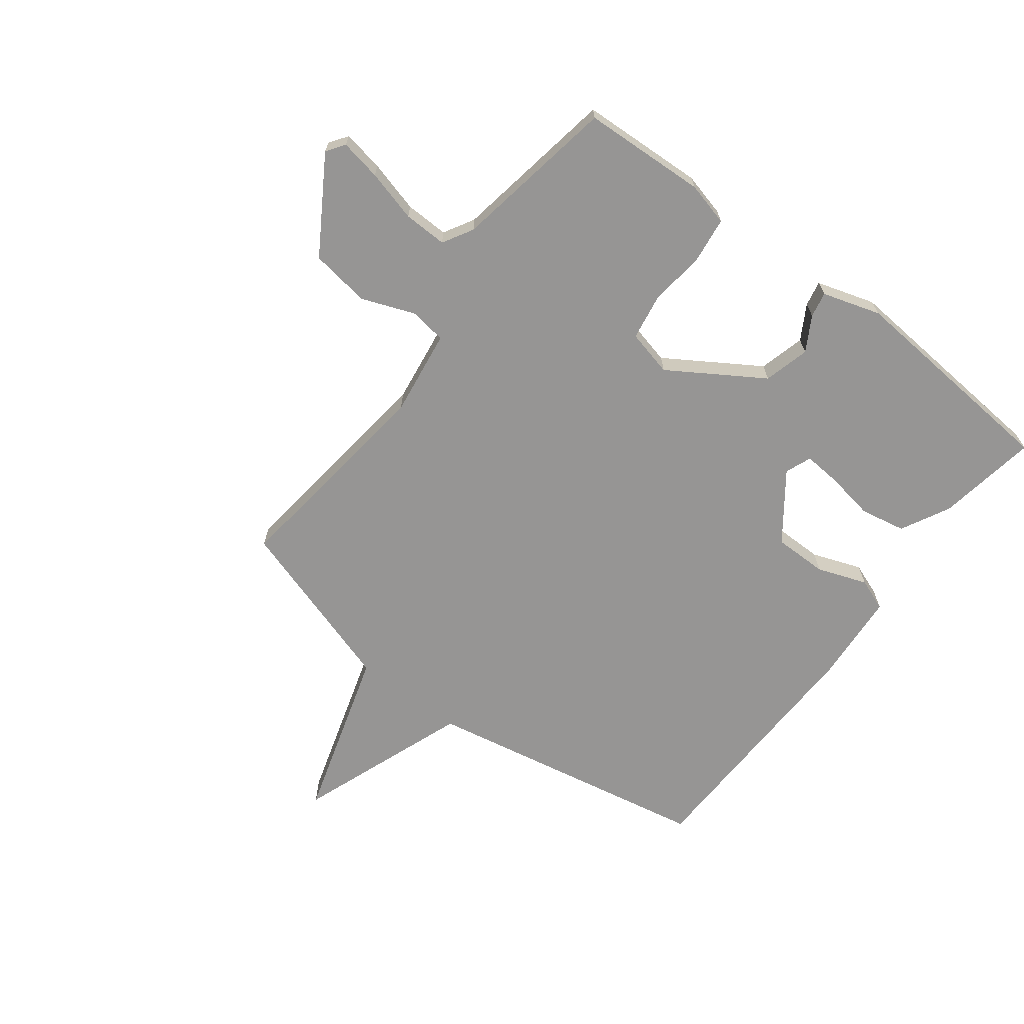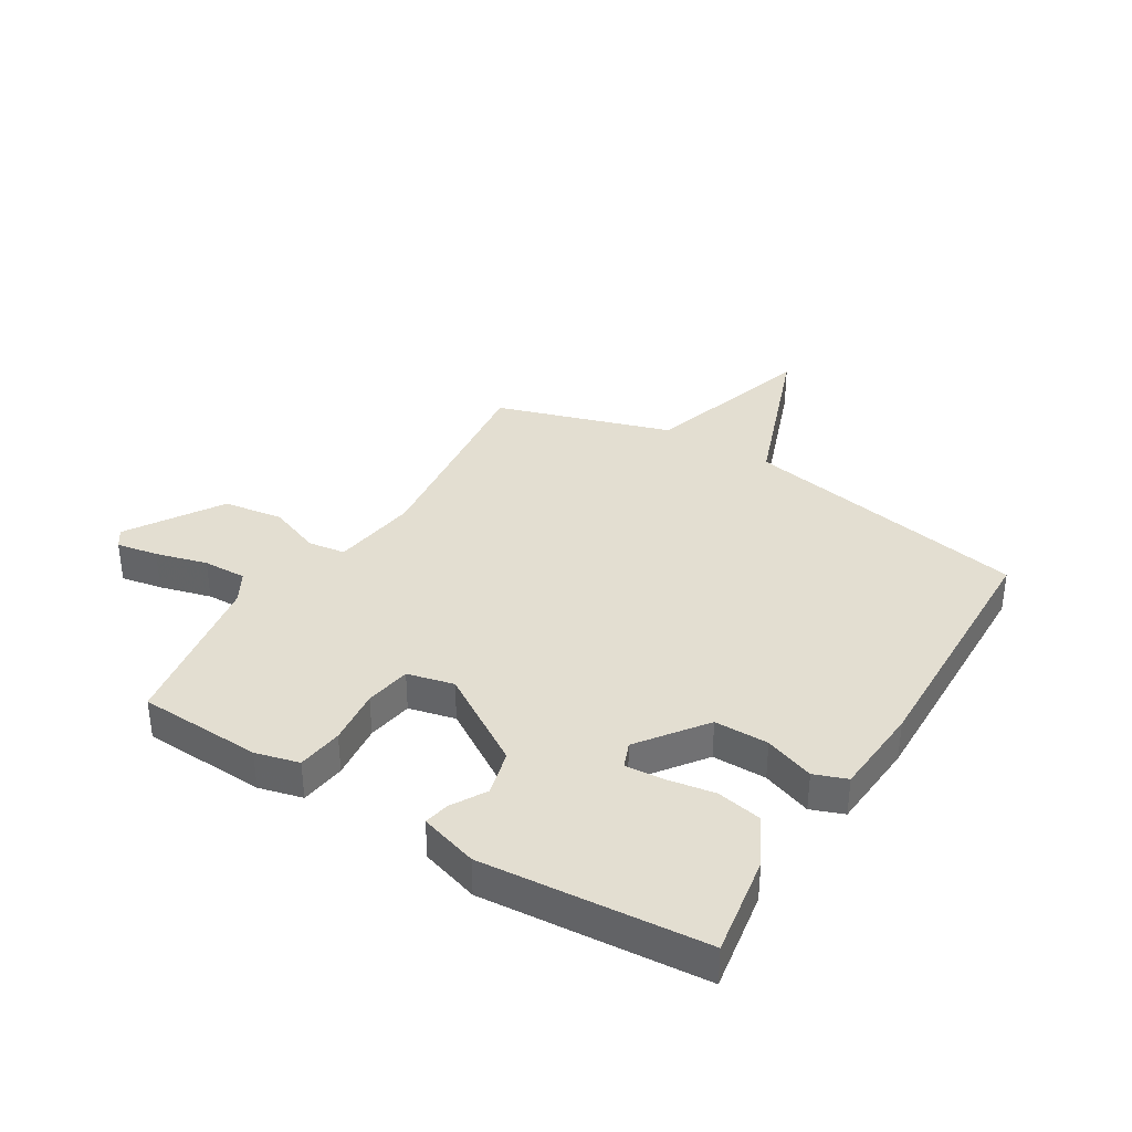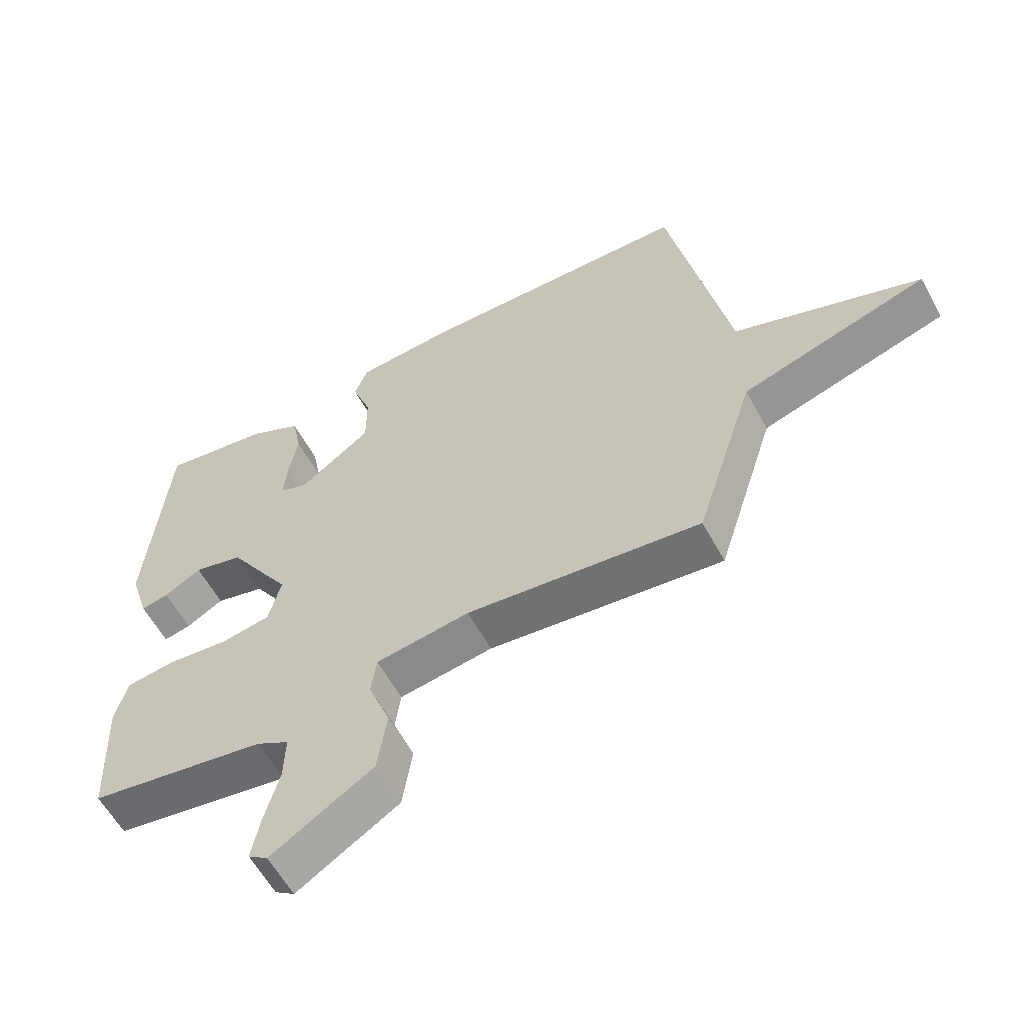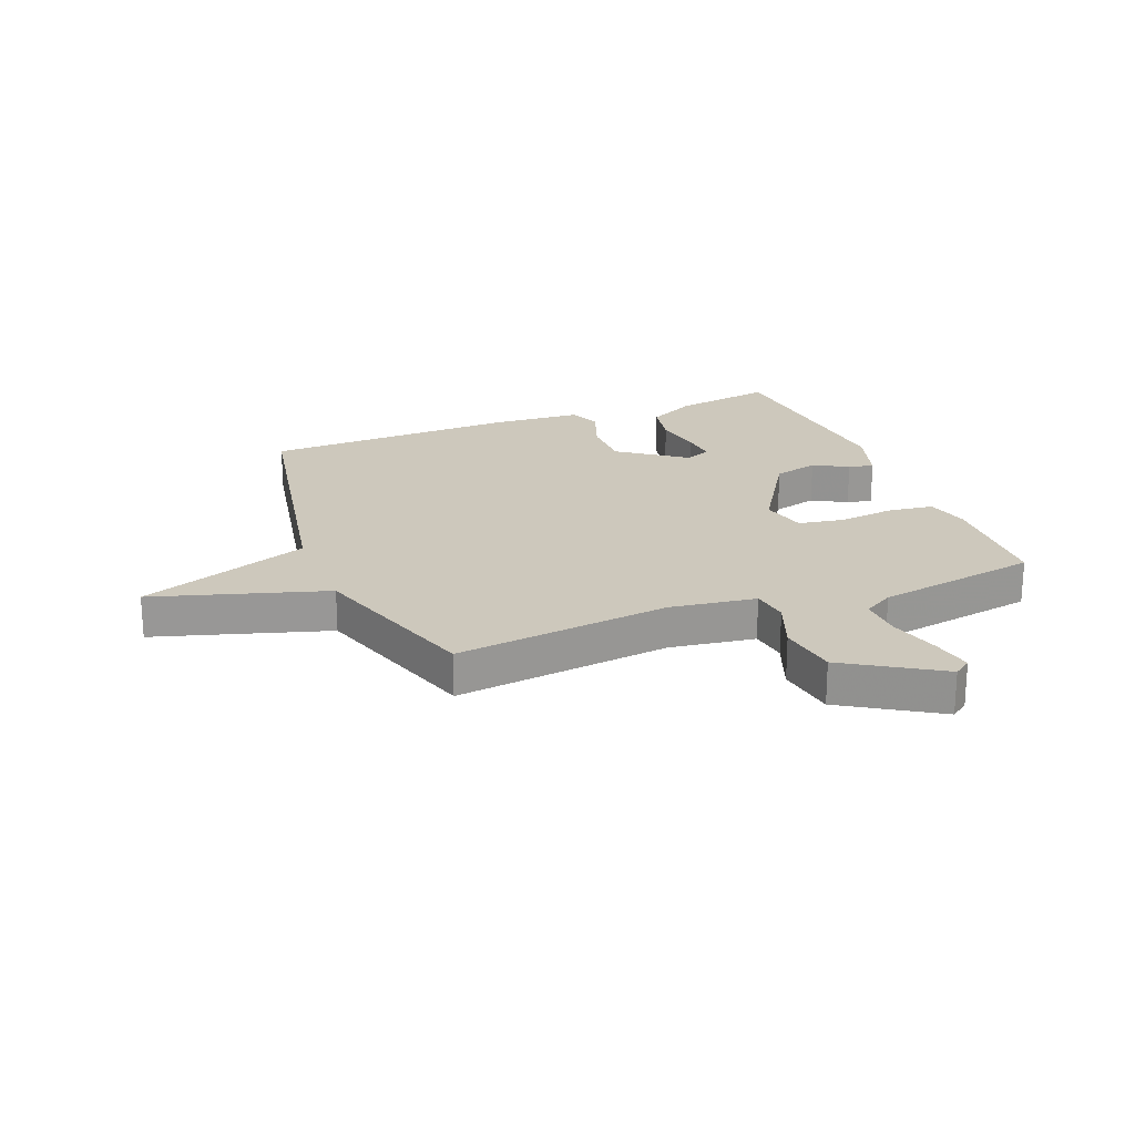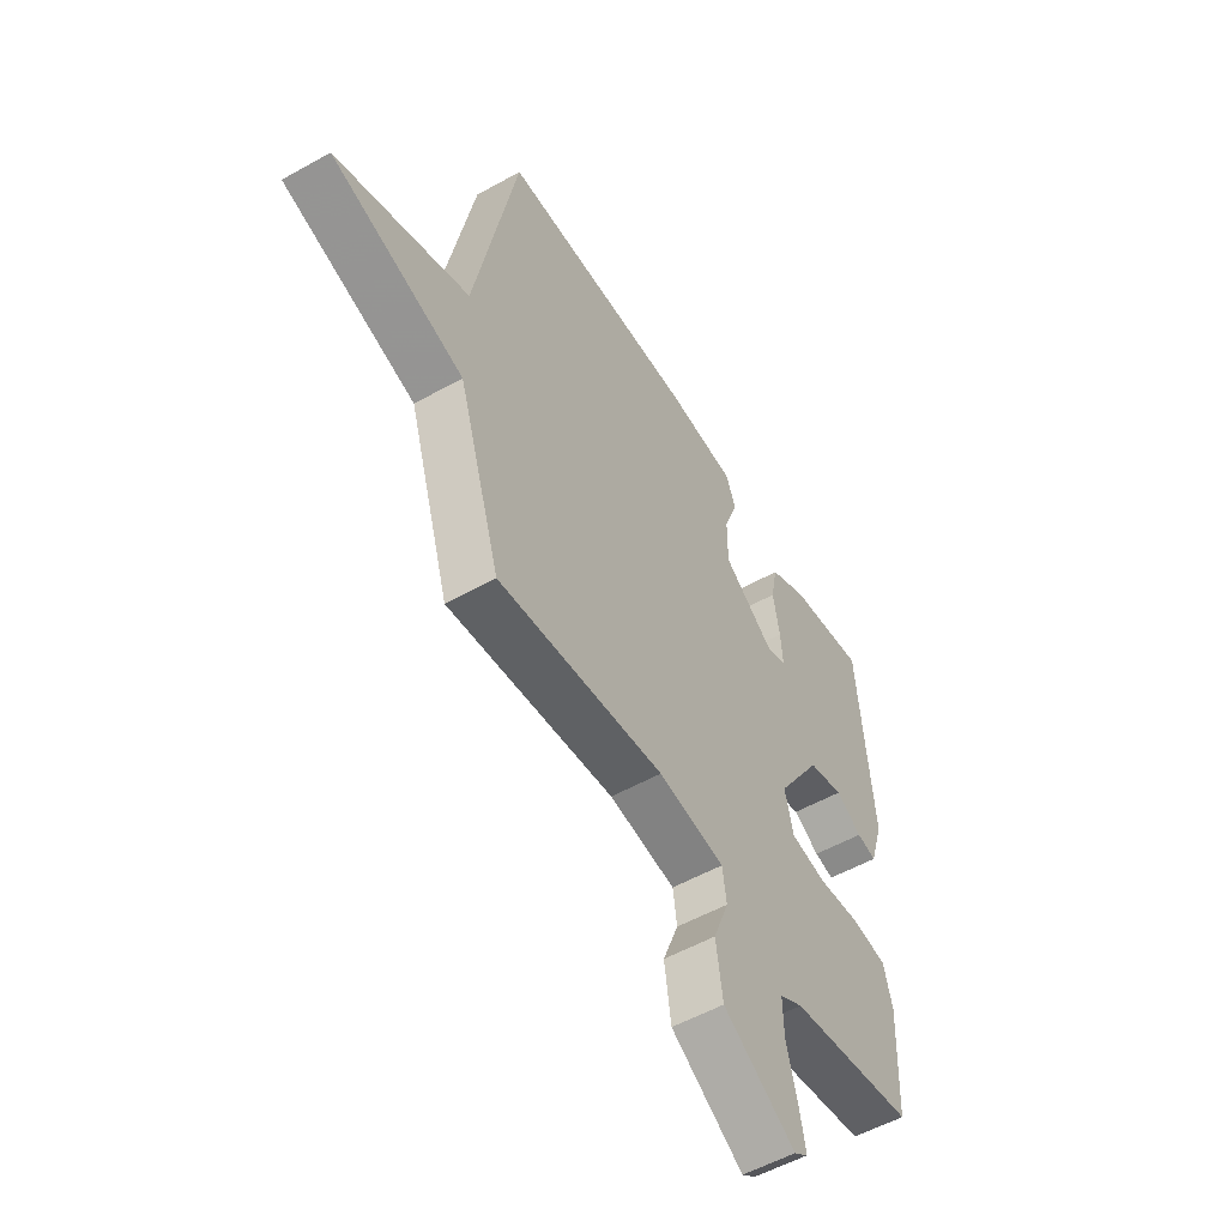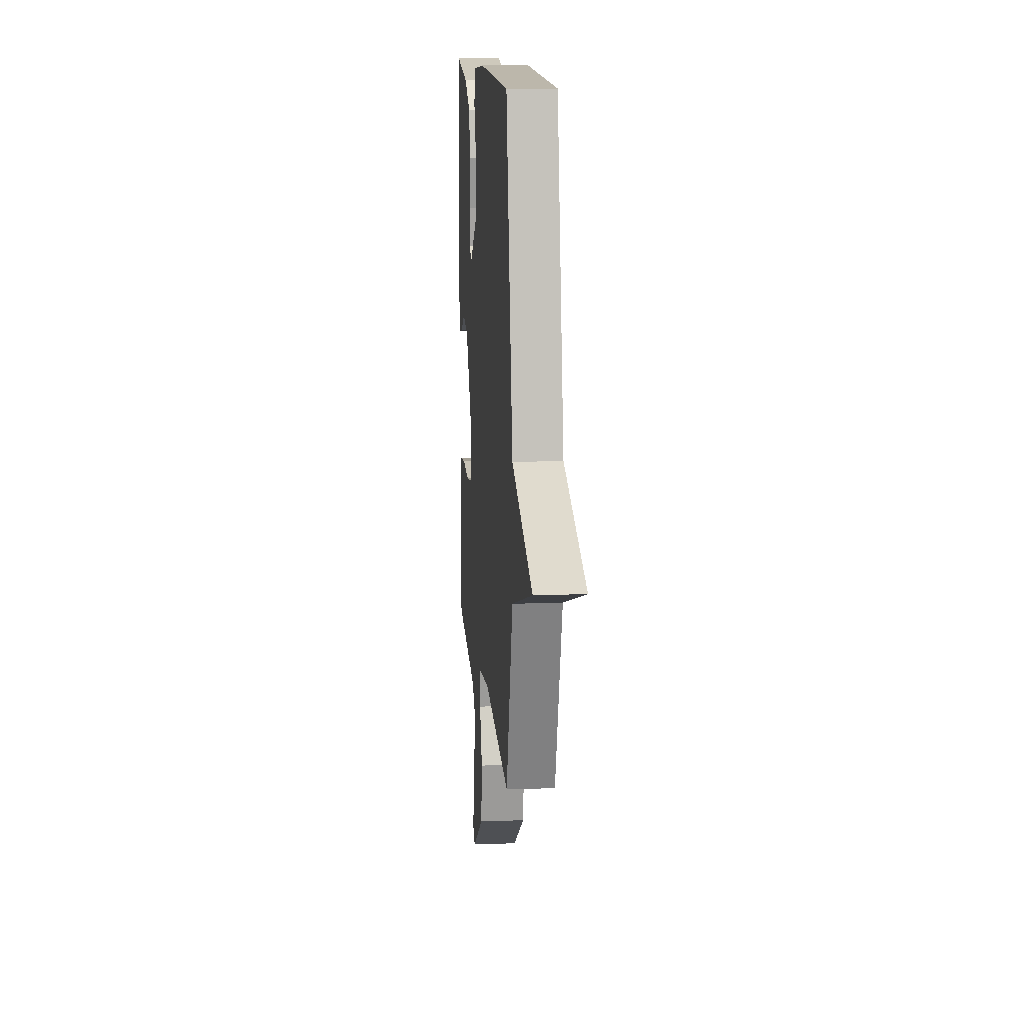
<metadata>
{"format":"obj","ext":"obj","renderer":"f3d","projection":"perspective","resolution":1024,"background":"white","views":[{"elev":-67.5,"azim":-127.2,"up":"+Y"},{"elev":36.0,"azim":-58.5,"up":"+Y"},{"elev":-59.3,"azim":28.5,"up":"+Z"},{"elev":22.1,"azim":158.4,"up":"+Y"},{"elev":-54.3,"azim":120.7,"up":"+Z"},{"elev":12.8,"azim":85.1,"up":"+Z"}]}
</metadata>
<code>
v 0.5 0.07 0.5
v 0.595 0.07 0.003
v 0.892 0.07 -0.107
v 0.595 0.07 -0.197
v 0.5 0.07 -0.5
v 0.127 0.07 -0.455
v -0.022 0.07 -0.476
v -0.031 0.07 -0.54
v 0.004 0.07 -0.631
v -0.011 0.07 -0.734
v -0.173 0.07 -0.835
v -0.204 0.07 -0.813
v -0.191 0.07 -0.742
v -0.167 0.07 -0.653
v -0.165 0.07 -0.578
v -0.217 0.07 -0.548
v -0.5 0.07 -0.5
v -0.51 0.07 -0.287
v -0.491 0.07 -0.212
v -0.412 0.07 -0.202
v -0.315 0.07 -0.213
v -0.236 0.07 -0.2
v -0.217 0.07 -0.12
v -0.318 0.07 0.04
v -0.397 0.07 0.061
v -0.456 0.07 0.027
v -0.5 0.07 0.018
v -0.531 0.07 0.118
v -0.5 0.07 0.5
v -0.326 0.07 0.471
v -0.242 0.07 0.427
v -0.227 0.07 0.349
v -0.241 0.07 0.265
v -0.246 0.07 0.201
v -0.201 0.07 0.183
v -0.087 0.07 0.267
v -0.087 0.07 0.36
v -0.118 0.07 0.445
v -0.097 0.07 0.501
v 0.059 0.07 0.512
v 0.5 0 0.5
v 0.595 0 0.003
v 0.892 0 -0.107
v 0.595 0 -0.197
v 0.5 0 -0.5
v 0.127 0 -0.455
v -0.022 0 -0.476
v -0.031 0 -0.54
v 0.004 0 -0.631
v -0.011 0 -0.734
v -0.173 0 -0.835
v -0.204 0 -0.813
v -0.191 0 -0.742
v -0.167 0 -0.653
v -0.165 0 -0.578
v -0.217 0 -0.548
v -0.5 0 -0.5
v -0.51 0 -0.287
v -0.491 0 -0.212
v -0.412 0 -0.202
v -0.315 0 -0.213
v -0.236 0 -0.2
v -0.217 0 -0.12
v -0.318 0 0.04
v -0.397 0 0.061
v -0.456 0 0.027
v -0.5 0 0.018
v -0.531 0 0.118
v -0.5 0 0.5
v -0.326 0 0.471
v -0.242 0 0.427
v -0.227 0 0.349
v -0.241 0 0.265
v -0.246 0 0.201
v -0.201 0 0.183
v -0.087 0 0.267
v -0.087 0 0.36
v -0.118 0 0.445
v -0.097 0 0.501
v 0.059 0 0.512
f 40 1 2
f 39 40 2
f 38 39 2
f 37 38 2
f 36 37 2
f 35 36 2
f 31 32 33
f 30 31 33
f 29 30 33
f 28 29 33
f 27 28 33
f 26 27 33
f 25 26 33
f 24 25 33 34
f 23 24 34 35
f 19 20 21
f 18 19 21
f 17 18 21
f 16 17 21
f 15 16 21 22
f 12 13 14
f 11 12 14
f 10 11 14
f 9 10 14
f 8 9 14
f 7 8 14 15
f 4 5 6
f 4 6 7
f 2 3 4
f 35 2 4
f 23 35 4
f 7 15 22 23
f 4 7 23
f 42 41 80
f 42 80 79
f 42 79 78
f 42 78 77
f 42 77 76
f 42 76 75
f 73 72 71
f 73 71 70
f 73 70 69
f 73 69 68
f 73 68 67
f 73 67 66
f 73 66 65
f 74 73 65 64
f 75 74 64 63
f 61 60 59
f 61 59 58
f 61 58 57
f 61 57 56
f 62 61 56 55
f 54 53 52
f 54 52 51
f 54 51 50
f 54 50 49
f 54 49 48
f 55 54 48 47
f 46 45 44
f 47 46 44
f 44 43 42
f 44 42 75
f 44 75 63
f 63 62 55 47
f 63 47 44
f 1 41 42 2
f 2 42 43 3
f 3 43 44 4
f 4 44 45 5
f 5 45 46 6
f 6 46 47 7
f 7 47 48 8
f 8 48 49 9
f 9 49 50 10
f 10 50 51 11
f 11 51 52 12
f 12 52 53 13
f 13 53 54 14
f 14 54 55 15
f 15 55 56 16
f 16 56 57 17
f 17 57 58 18
f 18 58 59 19
f 19 59 60 20
f 20 60 61 21
f 21 61 62 22
f 22 62 63 23
f 23 63 64 24
f 24 64 65 25
f 25 65 66 26
f 26 66 67 27
f 27 67 68 28
f 28 68 69 29
f 29 69 70 30
f 30 70 71 31
f 31 71 72 32
f 32 72 73 33
f 33 73 74 34
f 34 74 75 35
f 35 75 76 36
f 36 76 77 37
f 37 77 78 38
f 38 78 79 39
f 39 79 80 40
f 40 80 41 1

</code>
